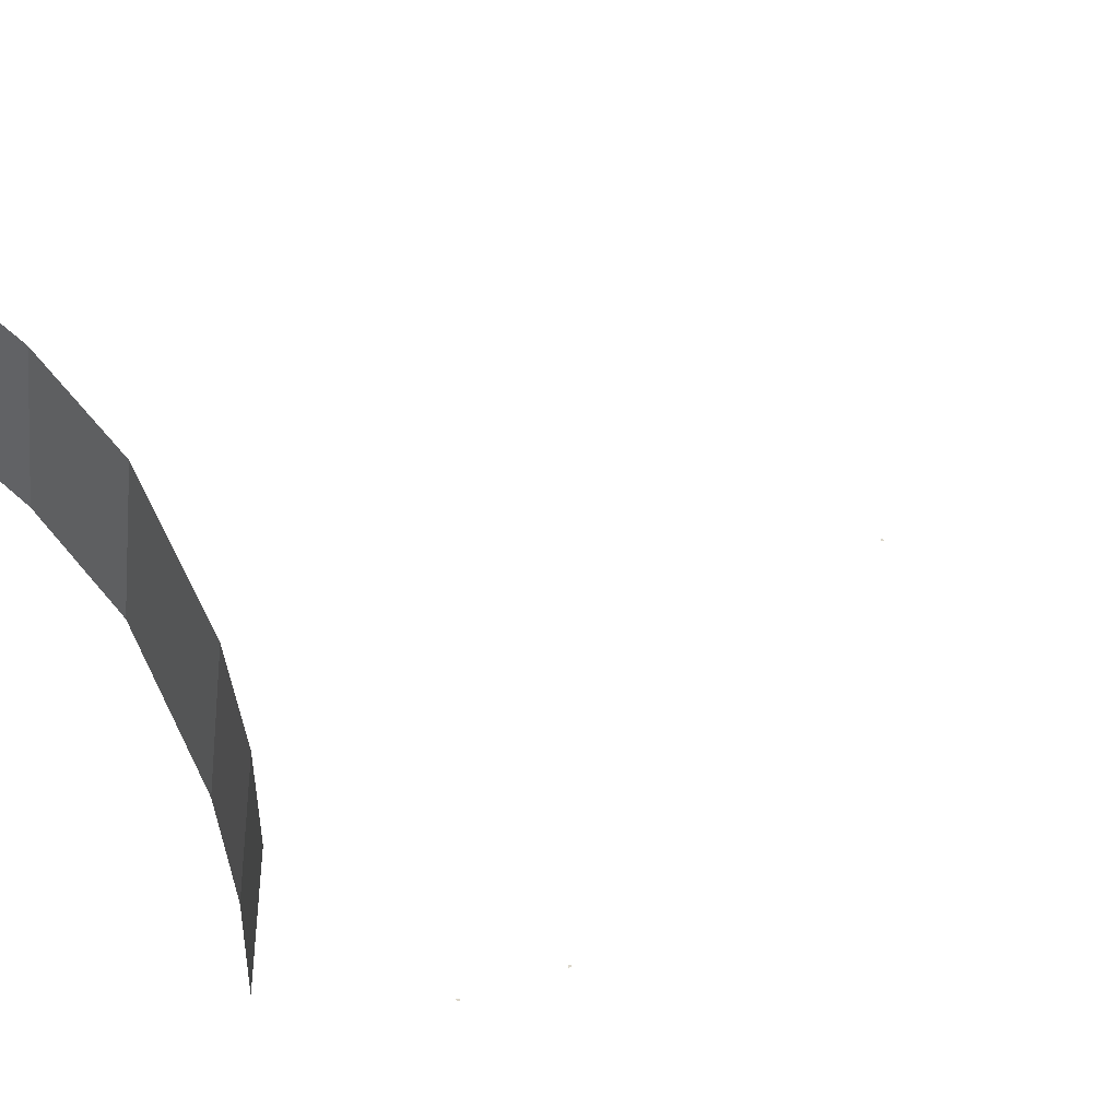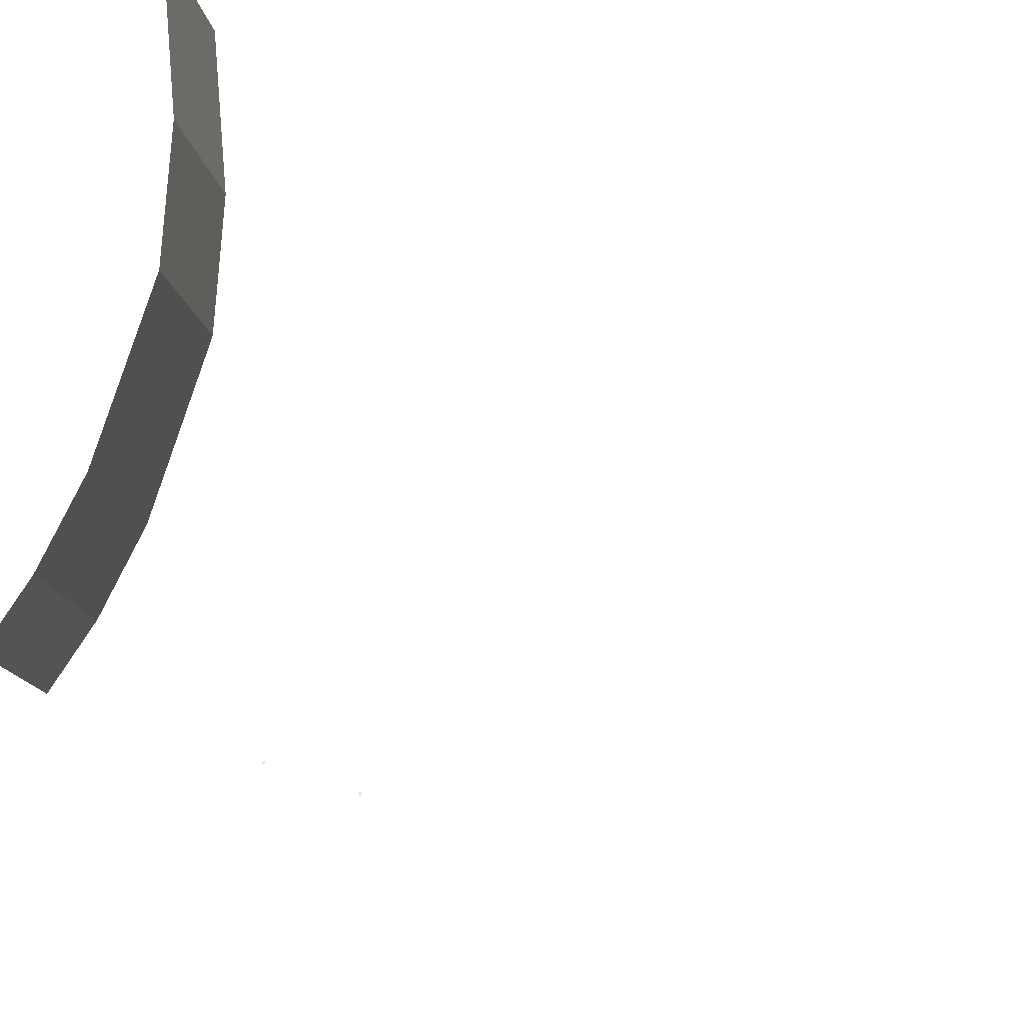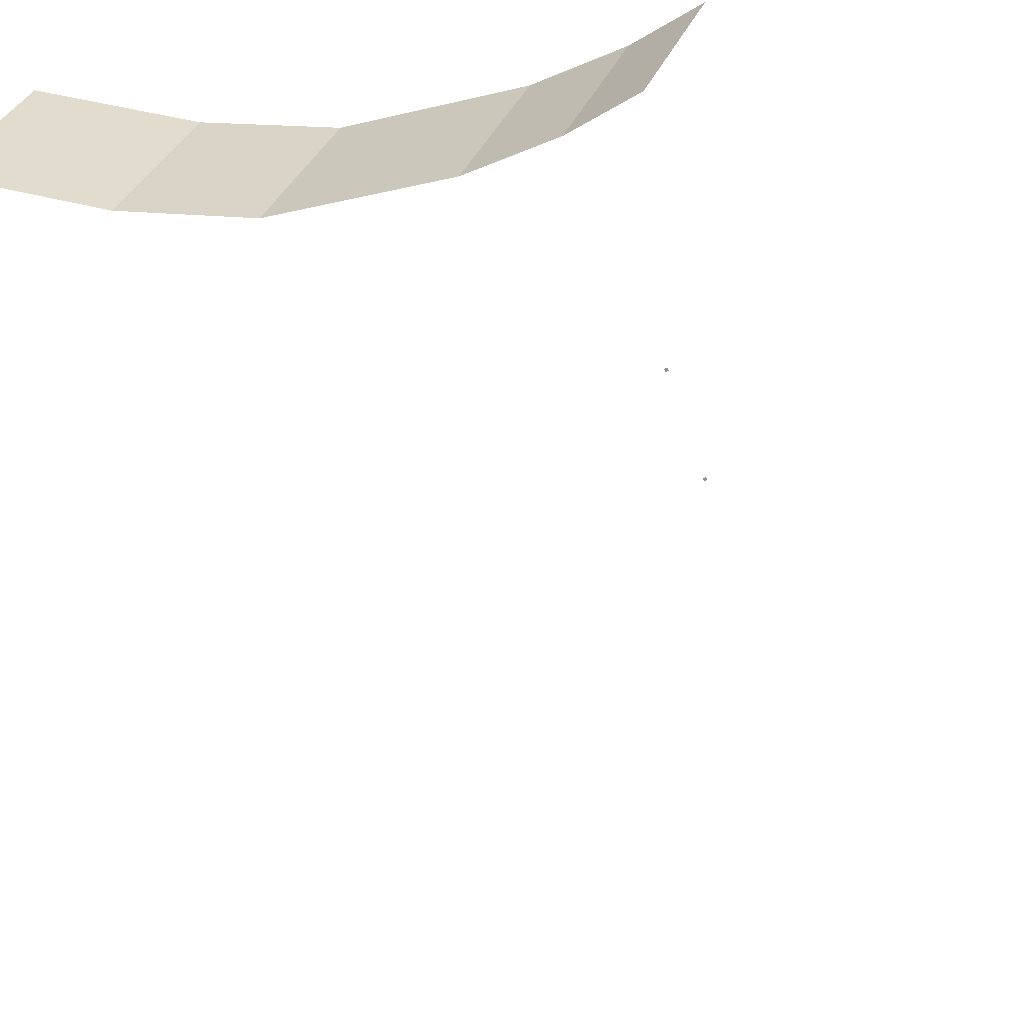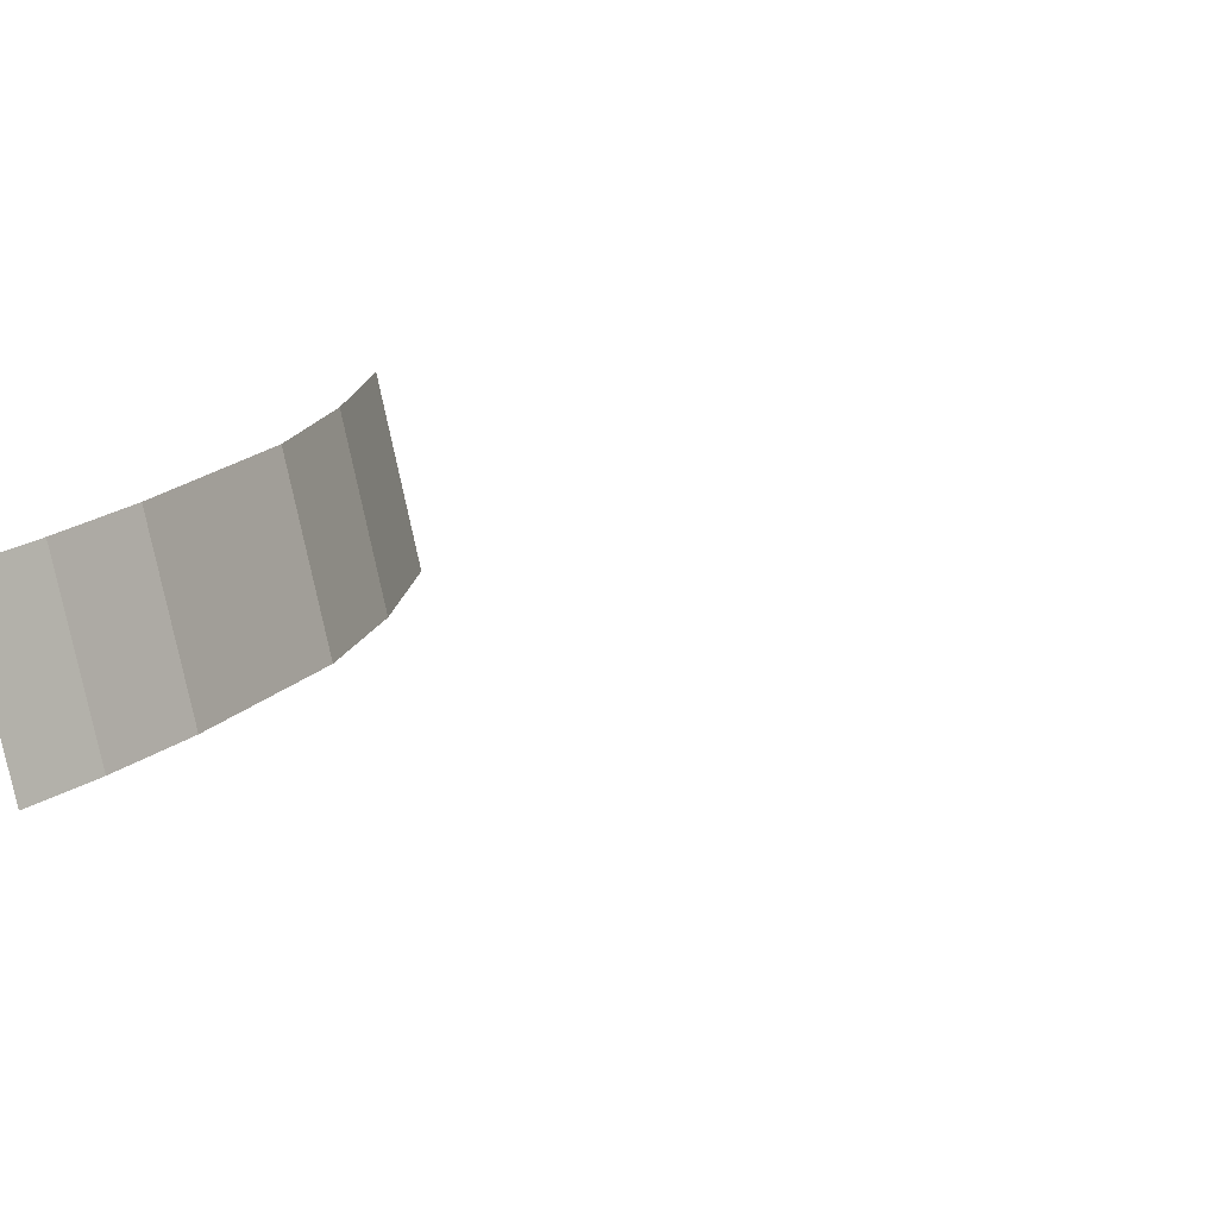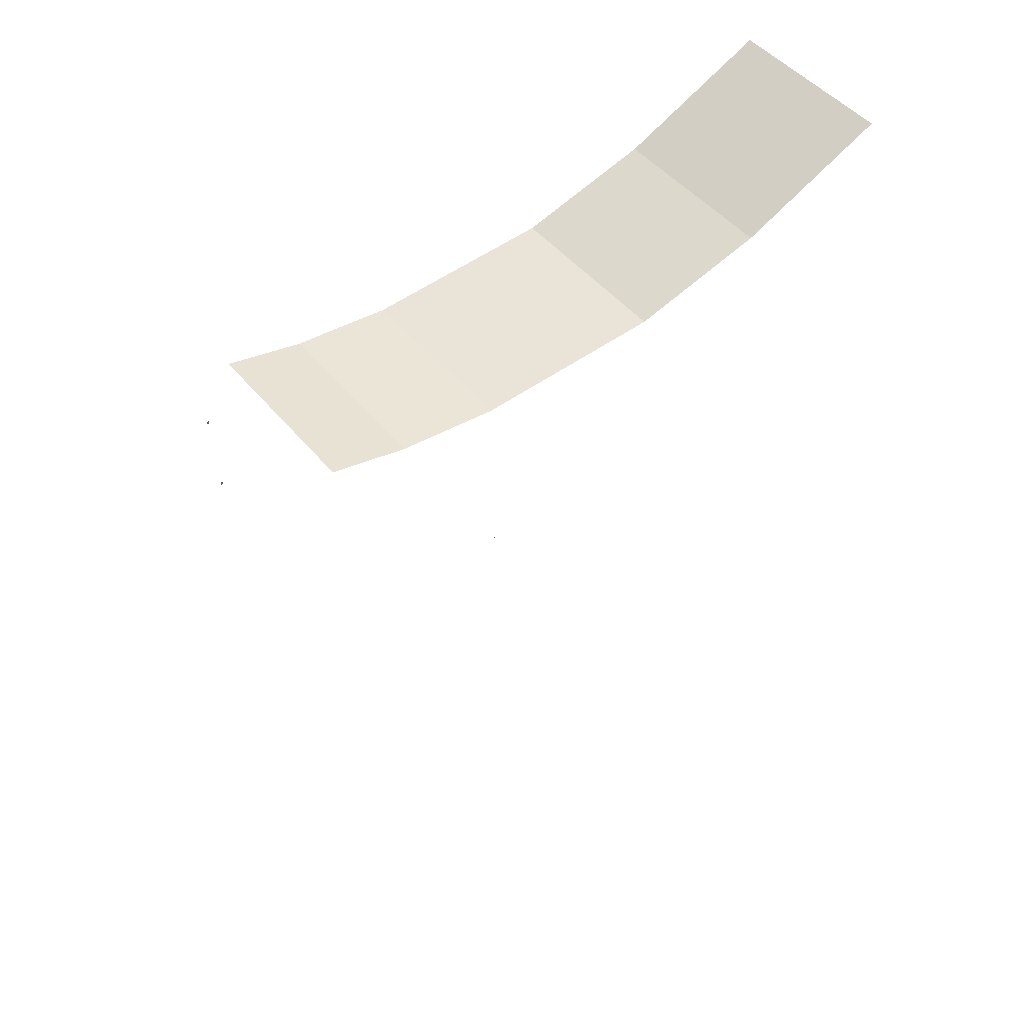
<metadata>
{"format":"obj","ext":"obj","renderer":"f3d","projection":"perspective","resolution":1024,"background":"white","views":[{"elev":30.1,"azim":-110.8,"up":"+Z"},{"elev":57.4,"azim":-65.2,"up":"+Z"},{"elev":-65.8,"azim":-155.3,"up":"+Z"},{"elev":-4.4,"azim":-52.8,"up":"+Z"},{"elev":45.0,"azim":-56.0,"up":"+Y"}]}
</metadata>
<code>
o Default
v -8.481 -3.388 18.82
v -2.637 0 21.13
v -2.68 0 21.24
v -8.524 -3.388 18.94
v -8.524 -3.388 18.94
v -2.81 0 21.6
v -2.68 0 21.24
v -8.655 -3.388 19.3
v -22.75 -17.25 0
v -22.62 -17.12 0
v -22.75 -17.12 0
v -22.62 -17.25 0
v -7.264 -3.388 15.48
v -1.464 0 17.9
v -1.42 0 17.78
v -7.308 -3.388 15.6
v -7.308 -3.388 15.6
v -2.637 0 21.13
v -1.464 0 17.9
v -8.481 -3.388 18.82
v -0.25 -40 0
v -0.125 -39.88 0
v -0.25 -39.88 0
v -0.125 -40 0
v -24.03 -5.973 9.369
v -21.21 -6.189 14.05
v -20.04 -6.189 10.82
v -25.21 -5.973 12.6
v -25.94 -5.375 4.744
v -22.81 -5.973 6.014
v -22.77 -5.973 5.899
v -25.98 -5.375 4.86
v -25.81 -5.375 4.397
v -22.77 -5.973 5.899
v -22.64 -5.973 5.551
v -25.94 -5.375 4.744
v -25.21 -5.973 12.6
v -21.26 -6.189 14.17
v -21.21 -6.189 14.05
v -25.25 -5.973 12.72
v -25.25 -5.973 12.72
v -21.39 -6.189 14.52
v -21.26 -6.189 14.17
v -25.38 -5.973 13.07
v -18.78 -6.189 7.363
v -11.31 -5.375 10.22
v -11.26 -5.375 10.1
v -18.82 -6.189 7.482
v -18.82 -6.189 7.482
v -12.48 -5.375 13.44
v -11.31 -5.375 10.22
v -20 -6.189 10.7
v -20 -6.189 10.7
v -12.52 -5.375 13.56
v -12.48 -5.375 13.44
v -20.04 -6.189 10.82
v -25.98 -5.375 4.86
v -23.99 -5.973 9.253
v -22.81 -5.973 6.014
v -27.16 -5.375 8.099
v -27.16 -5.375 8.099
v -24.03 -5.973 9.369
v -23.99 -5.973 9.253
v -27.2 -5.375 8.215
v -22.77 -5.973 5.909
v -18.82 -6.189 7.482
v -18.78 -6.189 7.363
v -22.82 -5.973 6.029
v -22.82 -5.973 6.029
v -20 -6.189 10.7
v -18.82 -6.189 7.482
v -23.99 -5.973 9.253
v -27.2 -5.375 8.215
v -25.21 -5.973 12.6
v -24.03 -5.973 9.369
v -28.38 -5.375 11.45
v -28.38 -5.375 11.45
v -25.25 -5.973 12.72
v -25.21 -5.973 12.6
v -28.42 -5.375 11.57
v -23.99 -5.973 9.253
v -20.04 -6.189 10.82
v -20 -6.189 10.7
v -24.03 -5.973 9.369
v -20.04 -6.189 10.82
v -13.7 -5.375 16.79
v -12.52 -5.375 13.56
v -21.21 -6.189 14.05
v -21.21 -6.189 14.05
v -13.74 -5.375 16.91
v -13.7 -5.375 16.79
v -21.26 -6.189 14.17
v -21.26 -6.189 14.17
v -13.87 -5.375 17.26
v -13.74 -5.375 16.91
v -21.39 -6.189 14.52
v -13.74 -5.375 16.91
v -8.655 -3.388 19.3
v -8.524 -3.388 18.94
v -13.87 -5.375 17.26
v -13.7 -5.375 16.79
v -8.524 -3.388 18.94
v -8.481 -3.388 18.82
v -13.74 -5.375 16.91
v -28.42 -5.375 11.57
v -25.38 -5.973 13.07
v -25.25 -5.973 12.72
v -28.55 -5.375 11.91
v -22.64 -5.973 5.551
v -18.78 -6.189 7.363
v -18.65 -6.189 7.005
v -22.77 -5.973 5.909
v -12.48 -5.375 13.44
v -7.308 -3.388 15.6
v -7.264 -3.388 15.48
v -12.52 -5.375 13.56
v -12.52 -5.375 13.56
v -8.481 -3.388 18.82
v -7.308 -3.388 15.6
v -13.7 -5.375 16.79
v -11.31 -5.375 10.22
v -7.264 -3.388 15.48
v -6.089 -3.388 12.25
v -12.48 -5.375 13.44
v -11.26 -5.375 10.1
v -6.089 -3.388 12.25
v -6.047 -3.388 12.13
v -11.31 -5.375 10.22
v -23.12 -13.12 0
v -23 -13 0
v -23.12 -13 0
v -23 -13.12 0
v -11.13 -5.375 9.741
v -6.047 -3.388 12.13
v -5.918 -3.388 11.78
v -11.26 -5.375 10.1
v -18.65 -6.189 7.005
v -11.26 -5.375 10.1
v -11.13 -5.375 9.741
v -18.78 -6.189 7.363
v -5.918 -3.388 11.78
v -0.2045 0 14.44
v -0.07422 0 14.09
v -6.047 -3.388 12.13
v -6.089 -3.388 12.25
v -1.42 0 17.78
v -0.2479 0 14.56
v -7.264 -3.388 15.48
v -6.047 -3.388 12.13
v -0.2479 0 14.56
v -0.2045 0 14.44
v -6.092 -3.388 12.26
g Scene
f 1 3 2
f 1 4 3
f 5 6 7
f 5 8 6
f 9 10 11
f 9 12 10
f 13 14 15
f 13 16 14
f 17 18 19
f 17 20 18
f 21 22 23
f 21 24 22
f 25 26 27
f 25 28 26
f 29 30 31
f 29 32 30
f 33 34 35
f 33 36 34
f 37 38 39
f 37 40 38
f 41 42 43
f 41 44 42
f 45 46 47
f 45 48 46
f 49 50 51
f 49 52 50
f 53 54 55
f 53 56 54
f 57 58 59
f 57 60 58
f 61 62 63
f 61 64 62
f 65 66 67
f 65 68 66
f 69 70 71
f 69 72 70
f 73 74 75
f 73 76 74
f 77 78 79
f 77 80 78
f 81 82 83
f 81 84 82
f 85 86 87
f 85 88 86
f 89 90 91
f 89 92 90
f 93 94 95
f 93 96 94
f 97 98 99
f 97 100 98
f 101 102 103
f 101 104 102
f 105 106 107
f 105 108 106
f 109 110 111
f 109 112 110
f 113 114 115
f 113 116 114
f 117 118 119
f 117 120 118
f 121 122 123
f 121 124 122
f 125 126 127
f 125 128 126
f 129 130 131
f 129 132 130
f 133 134 135
f 133 136 134
f 137 138 139
f 137 140 138
f 141 142 143
f 141 144 142
f 145 146 147
f 145 148 146
f 149 150 151
f 149 152 150

</code>
